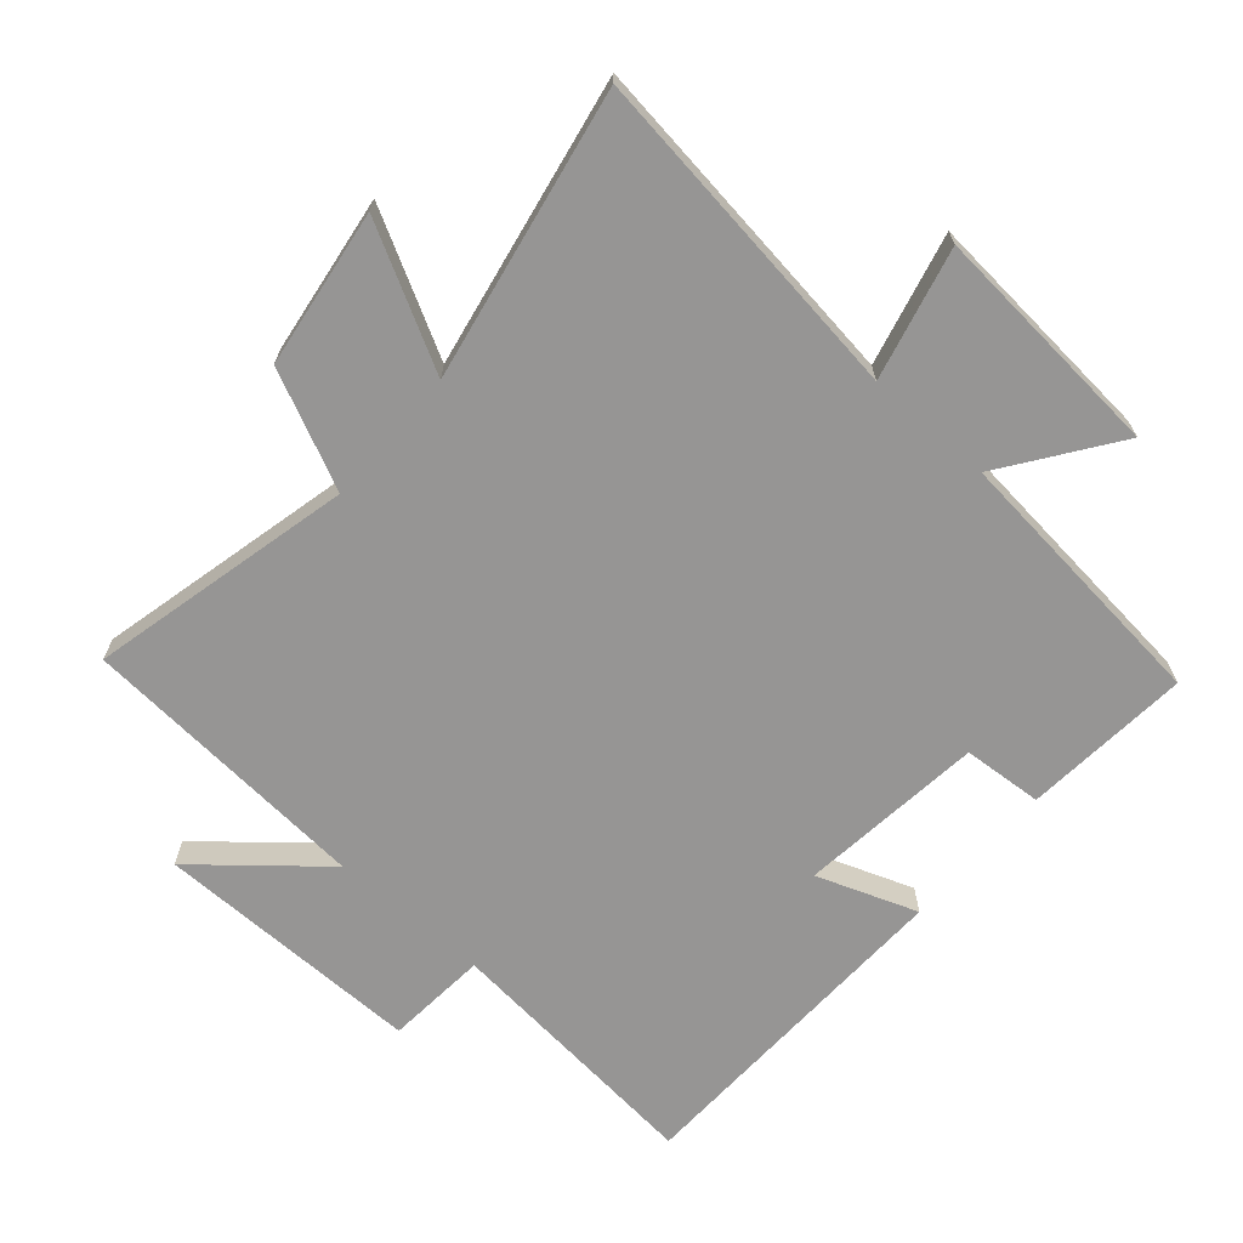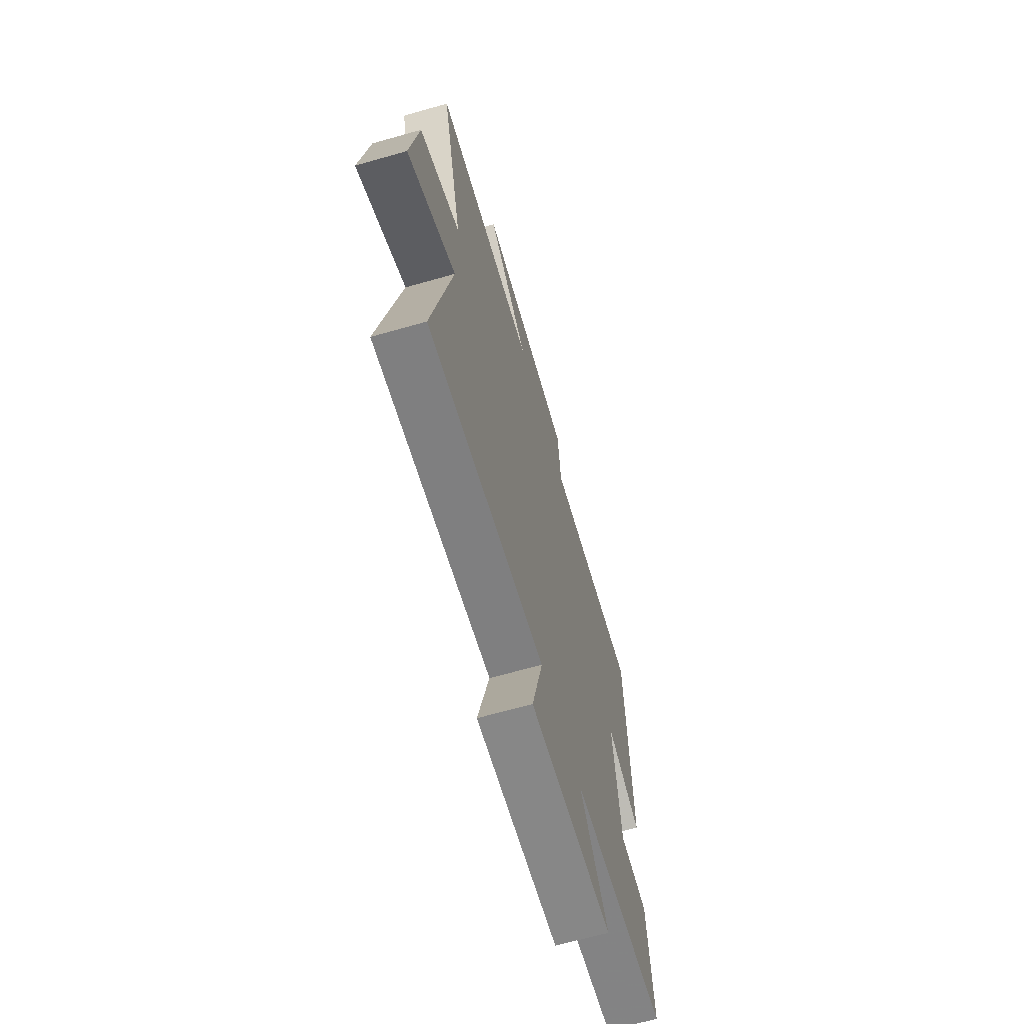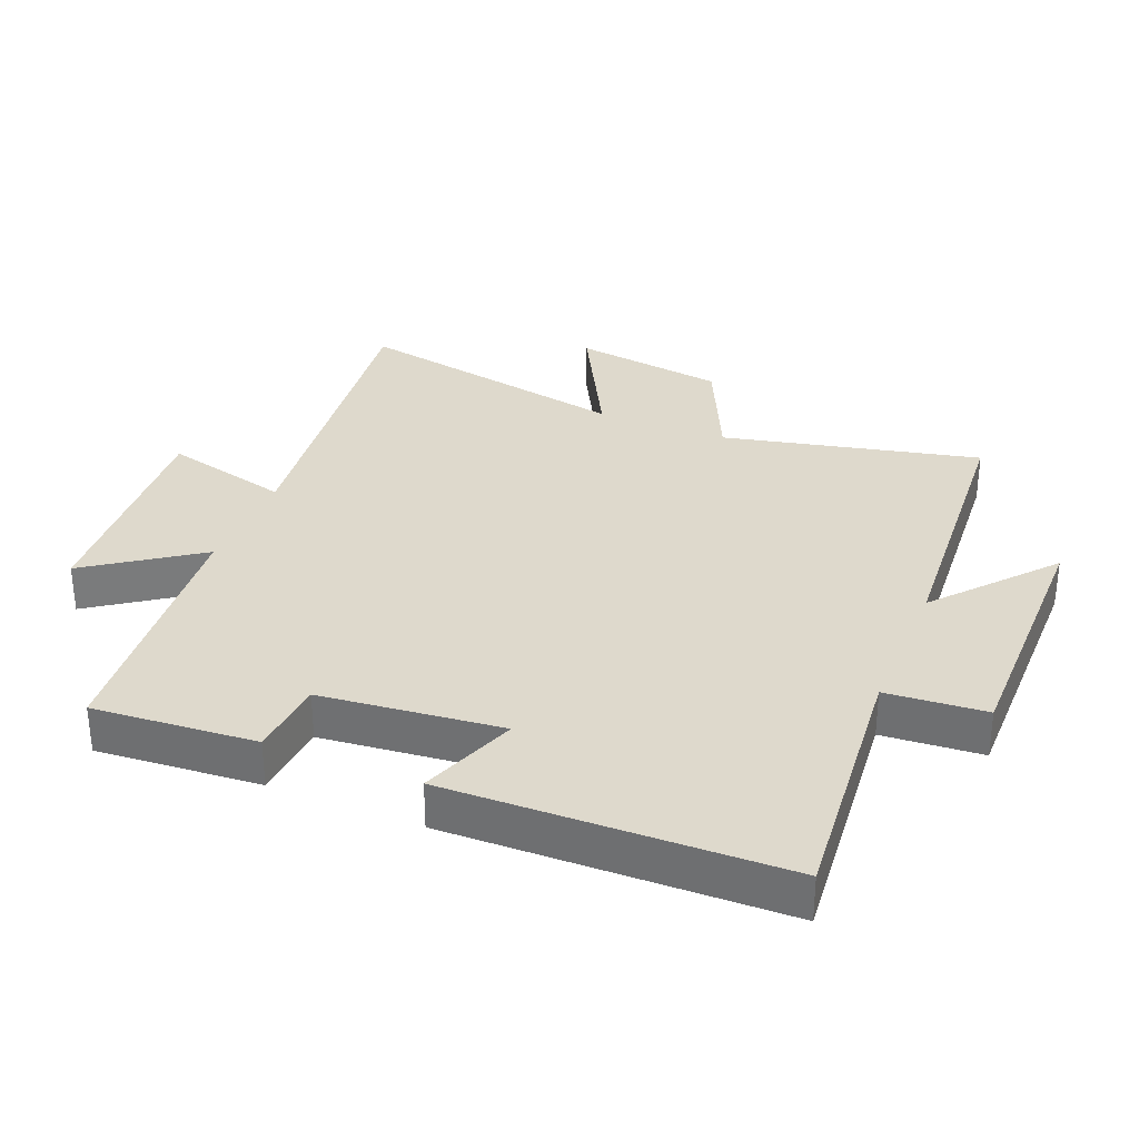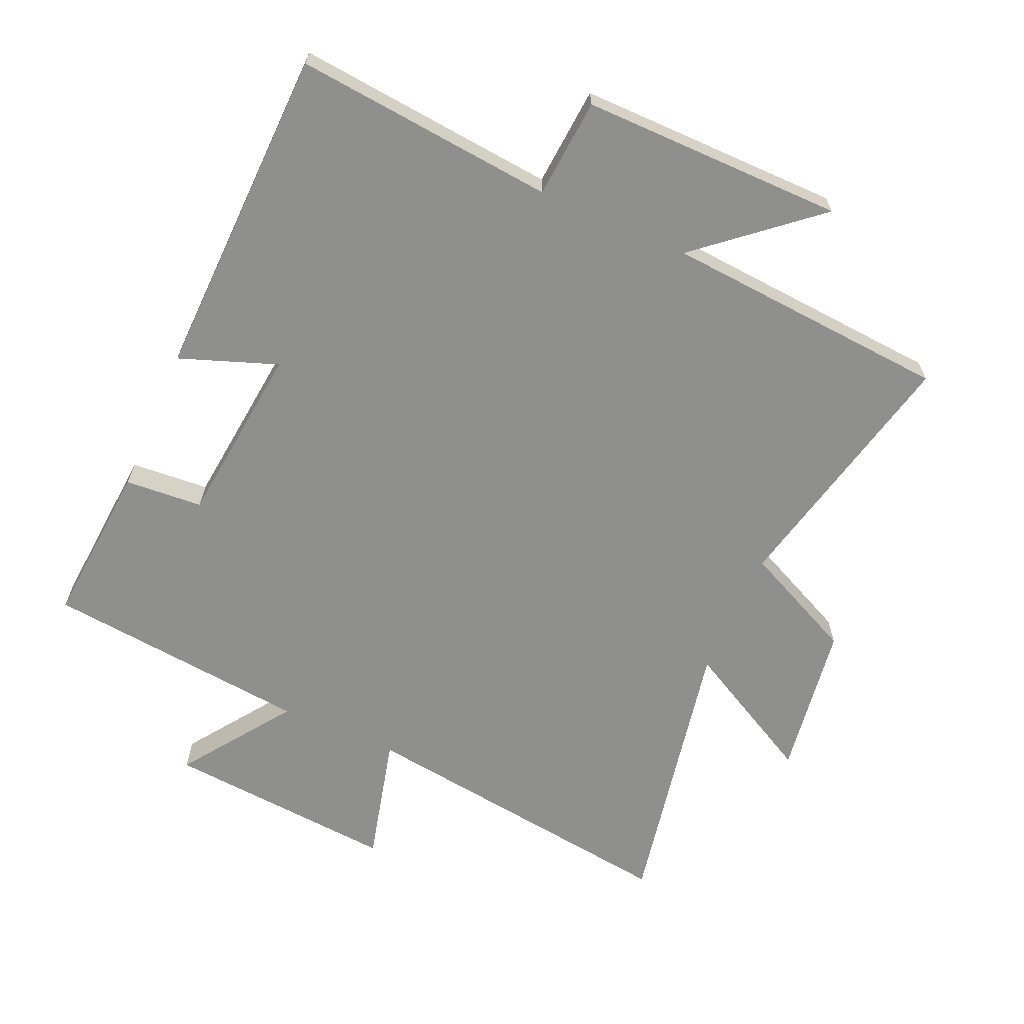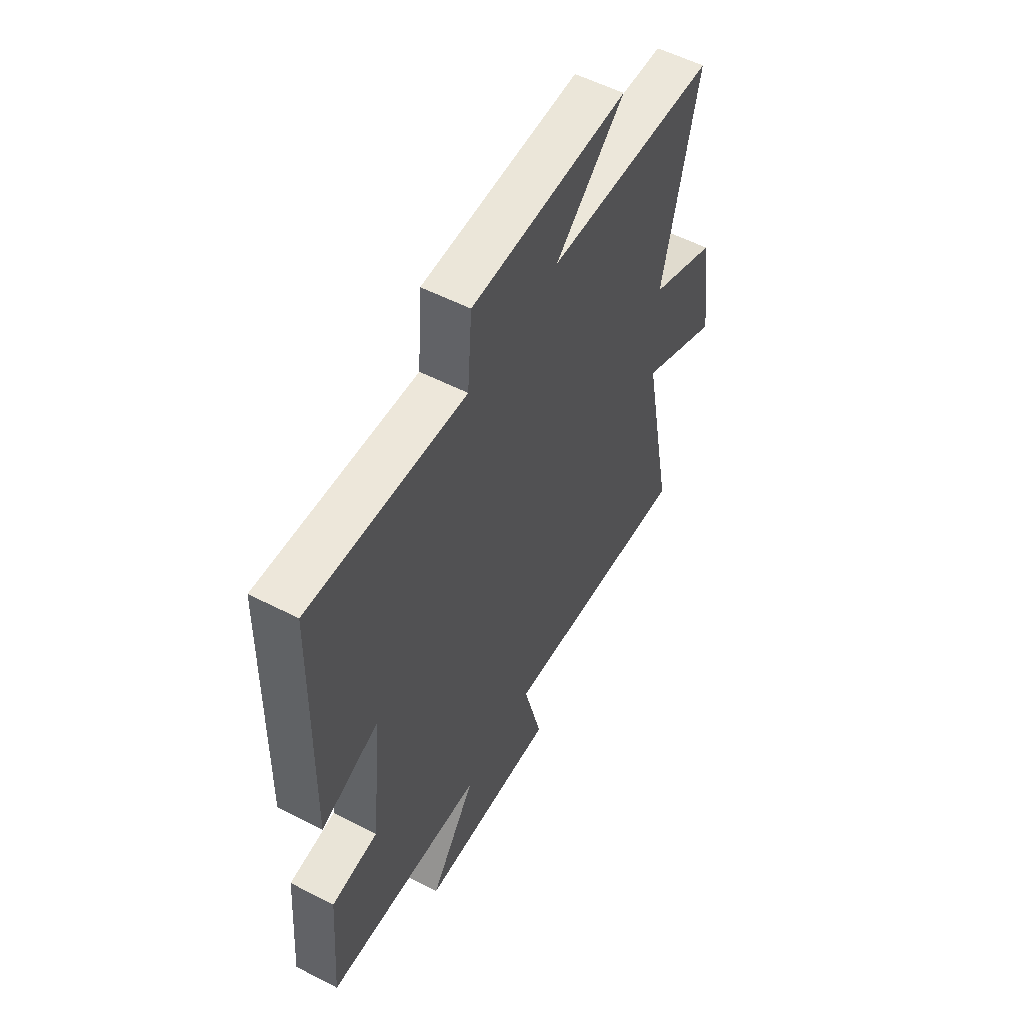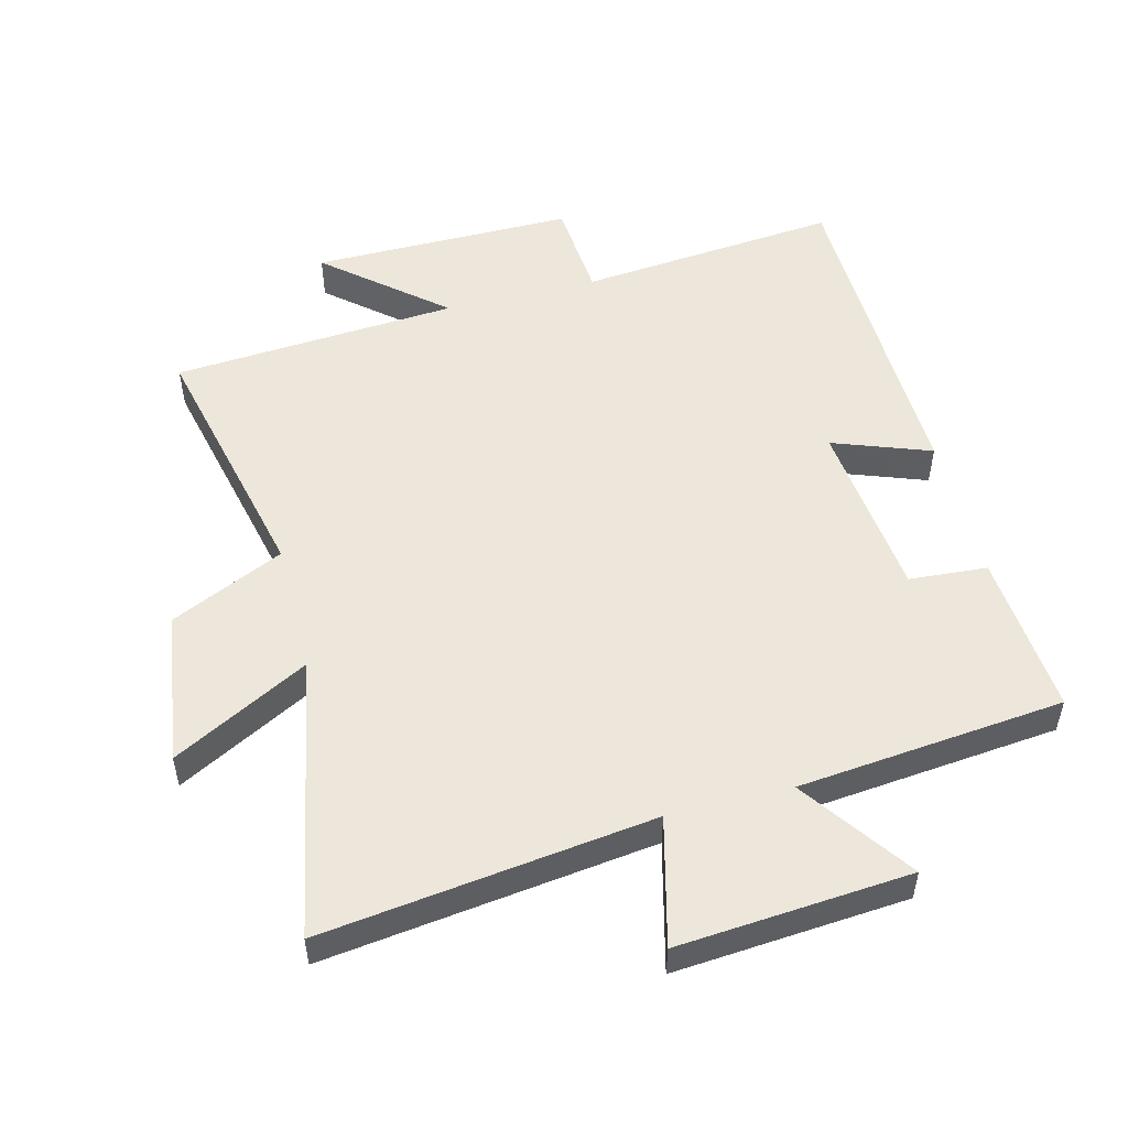
<metadata>
{"format":"obj","ext":"obj","renderer":"f3d","projection":"perspective","resolution":1024,"background":"white","views":[{"elev":-67.5,"azim":138.8,"up":"+Y"},{"elev":-66.6,"azim":105.9,"up":"+Z"},{"elev":32.0,"azim":-67.6,"up":"+Y"},{"elev":-65.3,"azim":-23.8,"up":"+Y"},{"elev":55.8,"azim":-61.7,"up":"+Z"},{"elev":52.3,"azim":165.7,"up":"+Y"}]}
</metadata>
<code>
v 0.583 0.07 -0.565
v 0.077 0.07 -0.5
v 0.126 0.07 -0.696
v -0.23 0.07 -0.668
v -0.111 0.07 -0.5
v -0.52 0.07 -0.459
v -0.5 0.07 -0.208
v -0.38 0.07 -0.199
v -0.35 0.07 0.079
v -0.5 0.07 0.024
v -0.487 0.07 0.538
v -0.086 0.07 0.5
v -0.074 0.07 0.653
v 0.33 0.07 0.651
v 0.152 0.07 0.5
v 0.591 0.07 0.468
v 0.5 0.07 0.074
v 0.674 0.07 -0.007
v 0.708 0.07 -0.243
v 0.5 0.07 -0.132
v 0.583 0 -0.565
v 0.077 0 -0.5
v 0.126 0 -0.696
v -0.23 0 -0.668
v -0.111 0 -0.5
v -0.52 0 -0.459
v -0.5 0 -0.208
v -0.38 0 -0.199
v -0.35 0 0.079
v -0.5 0 0.024
v -0.487 0 0.538
v -0.086 0 0.5
v -0.074 0 0.653
v 0.33 0 0.651
v 0.152 0 0.5
v 0.591 0 0.468
v 0.5 0 0.074
v 0.674 0 -0.007
v 0.708 0 -0.243
v 0.5 0 -0.132
f 17 18 19 20
f 15 16 17
f 15 17 20
f 12 13 14 15
f 12 15 20 1
f 9 10 11 12
f 8 9 12 1
f 5 6 7 8
f 2 3 4 5
f 2 5 8
f 1 2 8
f 40 39 38 37
f 37 36 35
f 40 37 35
f 35 34 33 32
f 21 40 35 32
f 32 31 30 29
f 21 32 29 28
f 28 27 26 25
f 25 24 23 22
f 28 25 22
f 28 22 21
f 1 21 22 2
f 2 22 23 3
f 3 23 24 4
f 4 24 25 5
f 5 25 26 6
f 6 26 27 7
f 7 27 28 8
f 8 28 29 9
f 9 29 30 10
f 10 30 31 11
f 11 31 32 12
f 12 32 33 13
f 13 33 34 14
f 14 34 35 15
f 15 35 36 16
f 16 36 37 17
f 17 37 38 18
f 18 38 39 19
f 19 39 40 20
f 20 40 21 1

</code>
